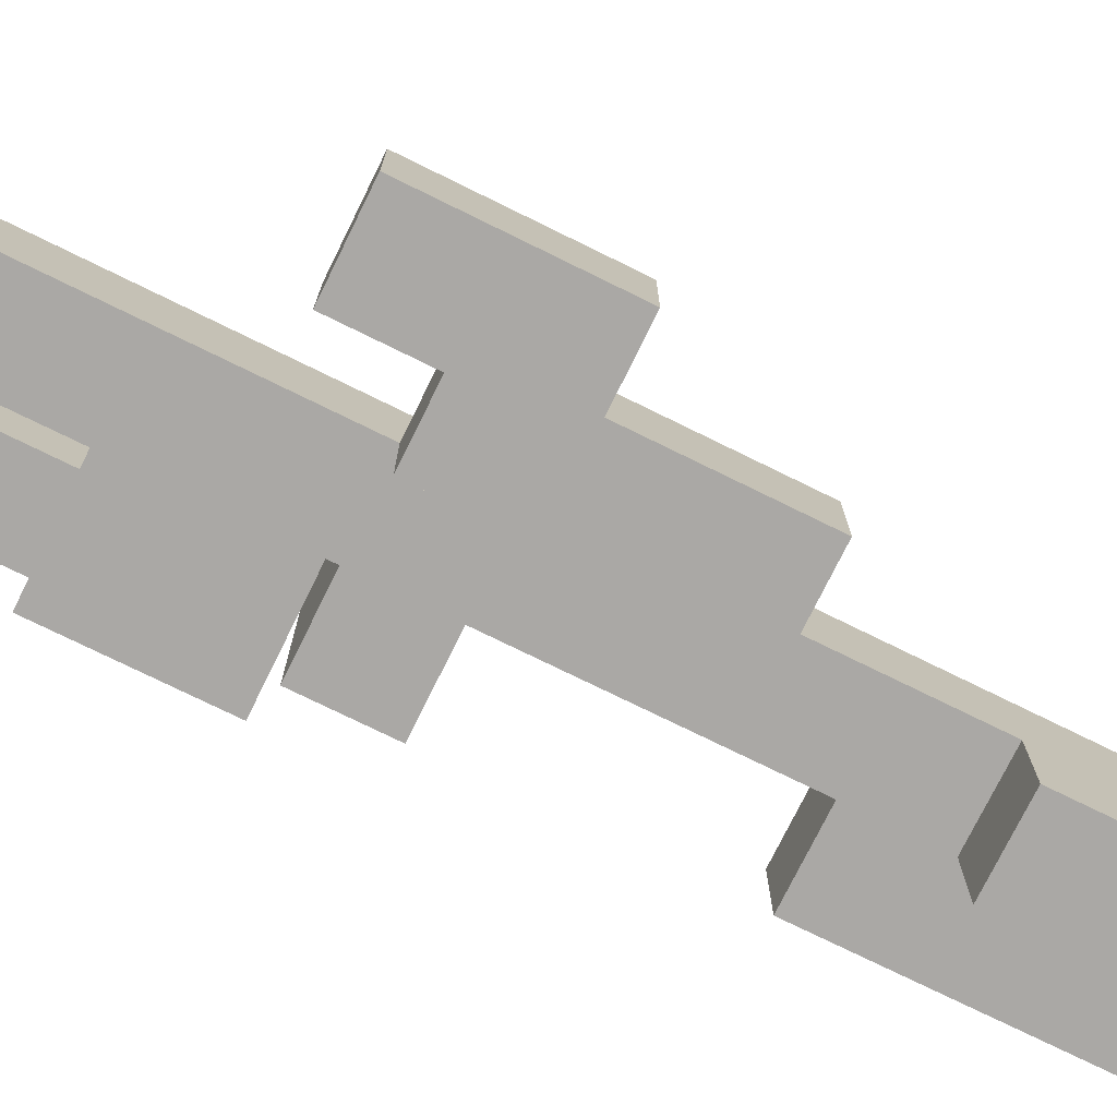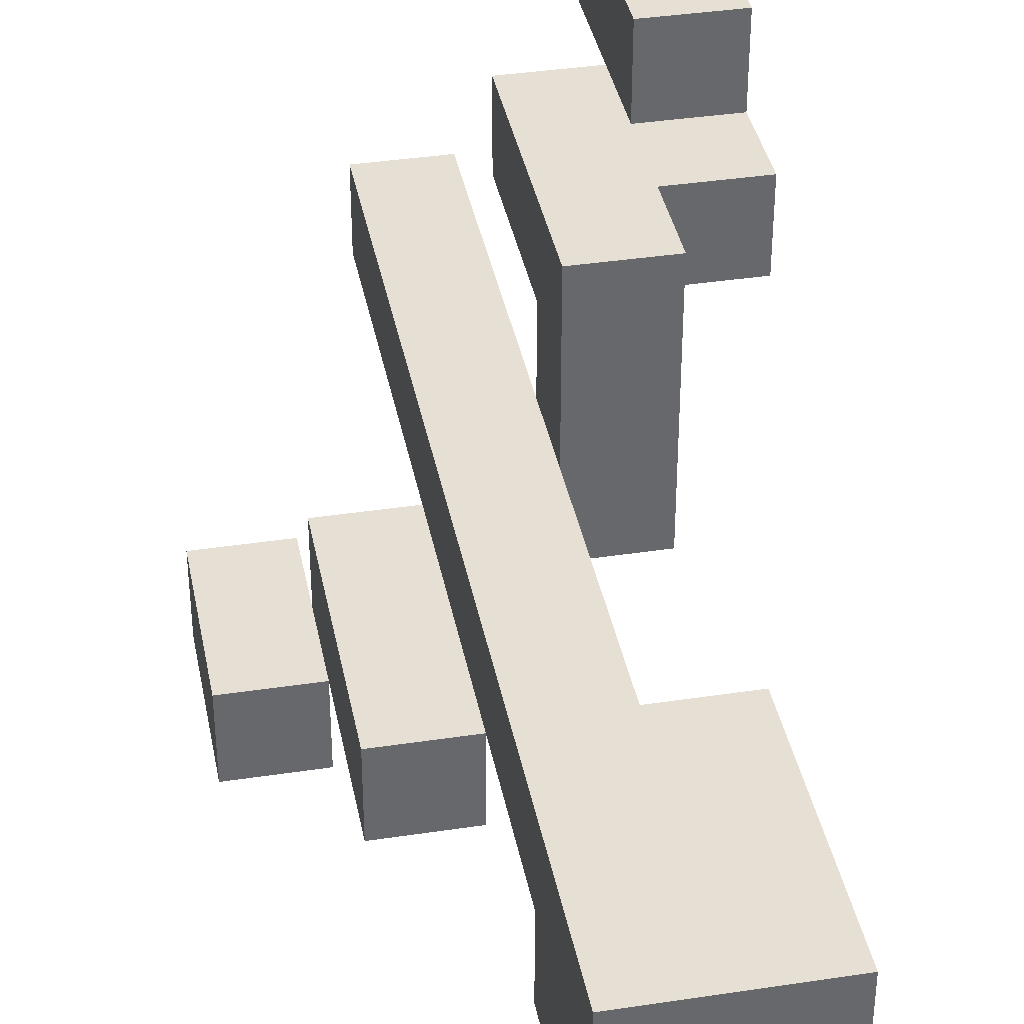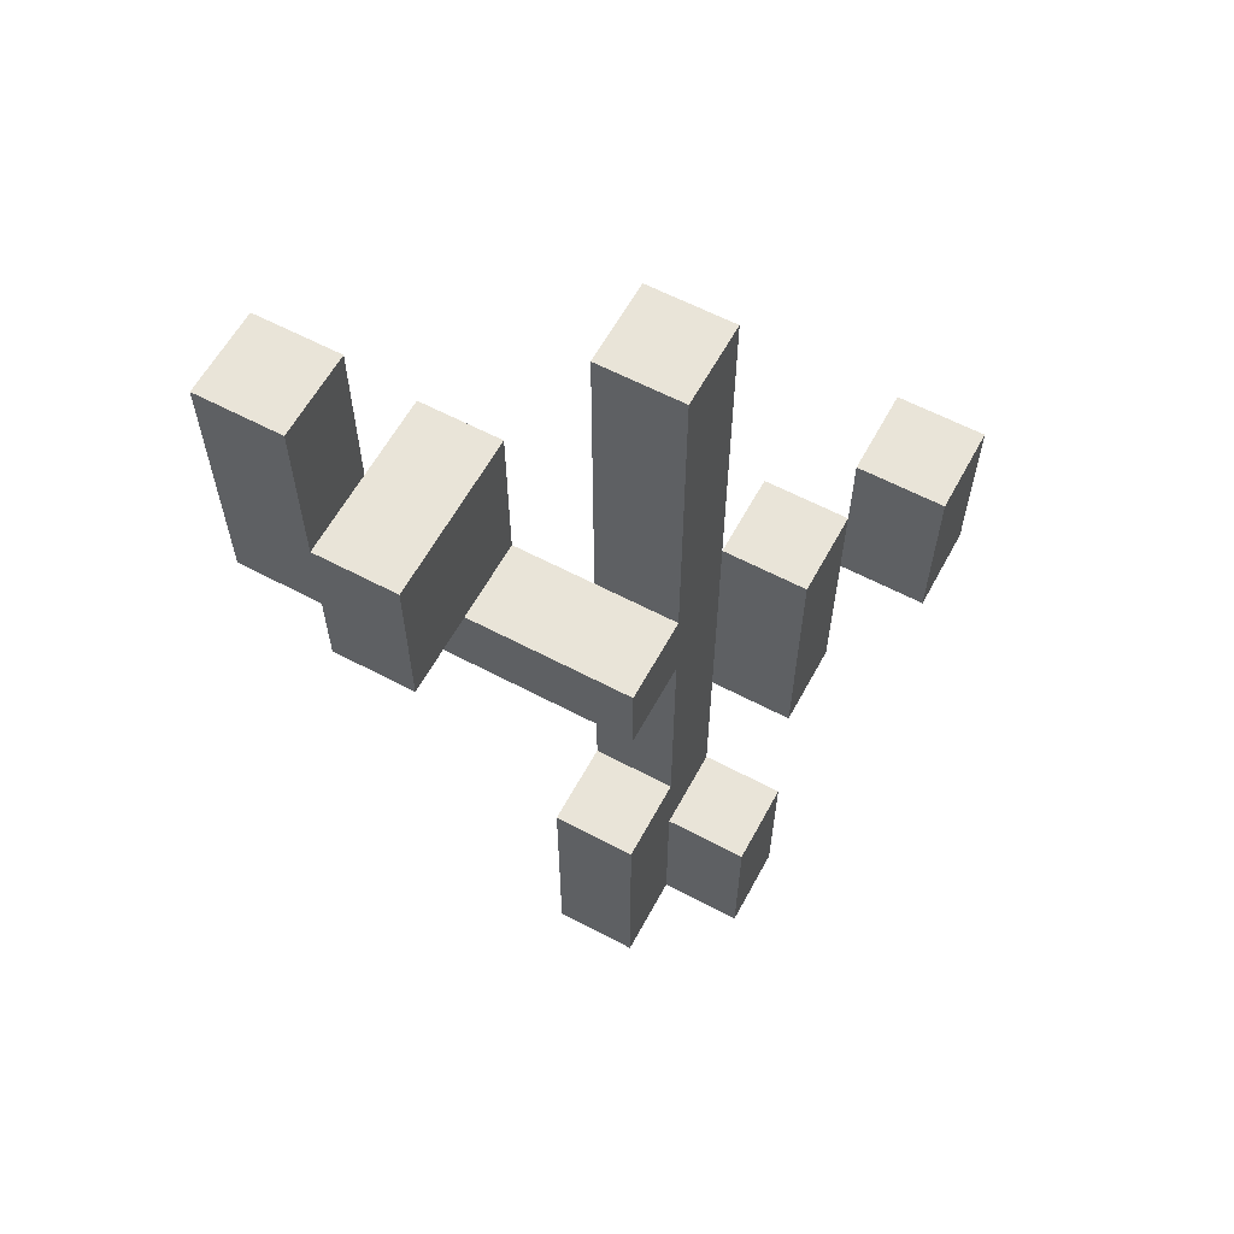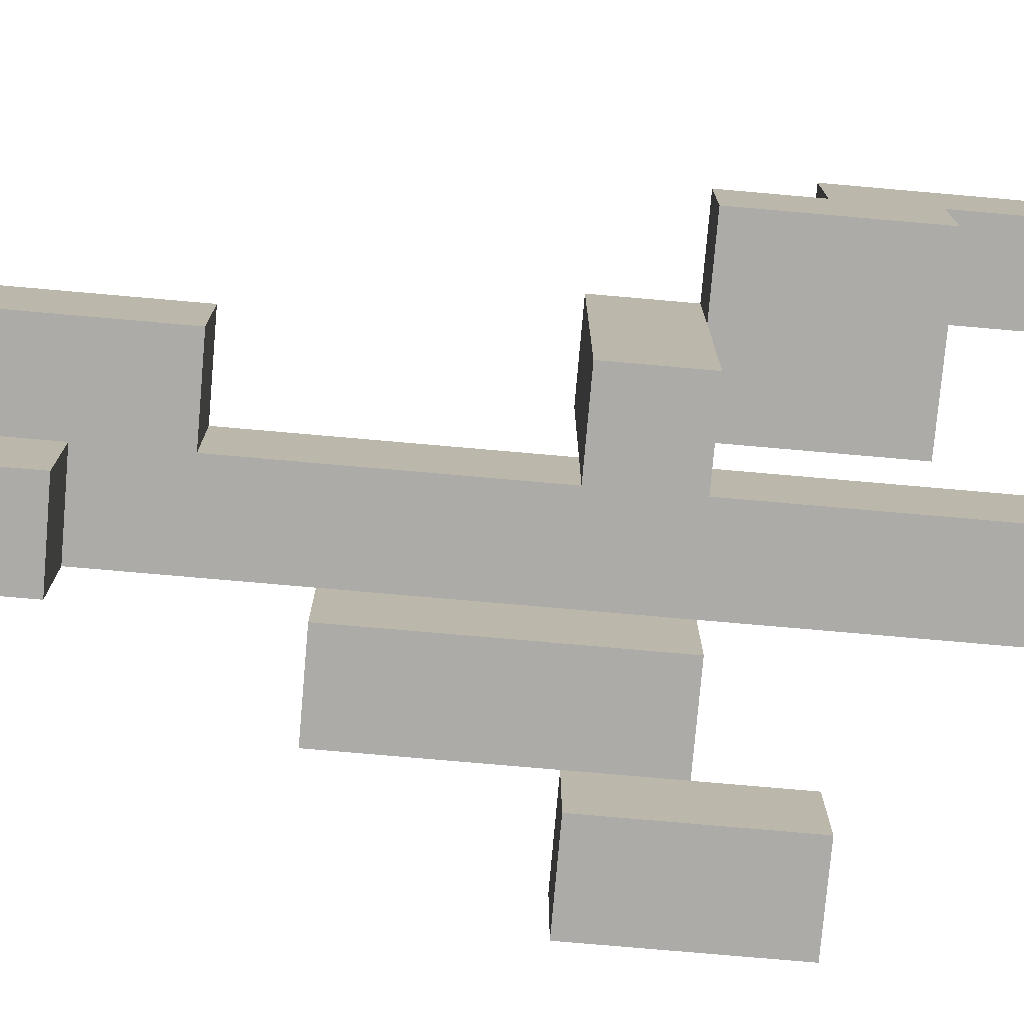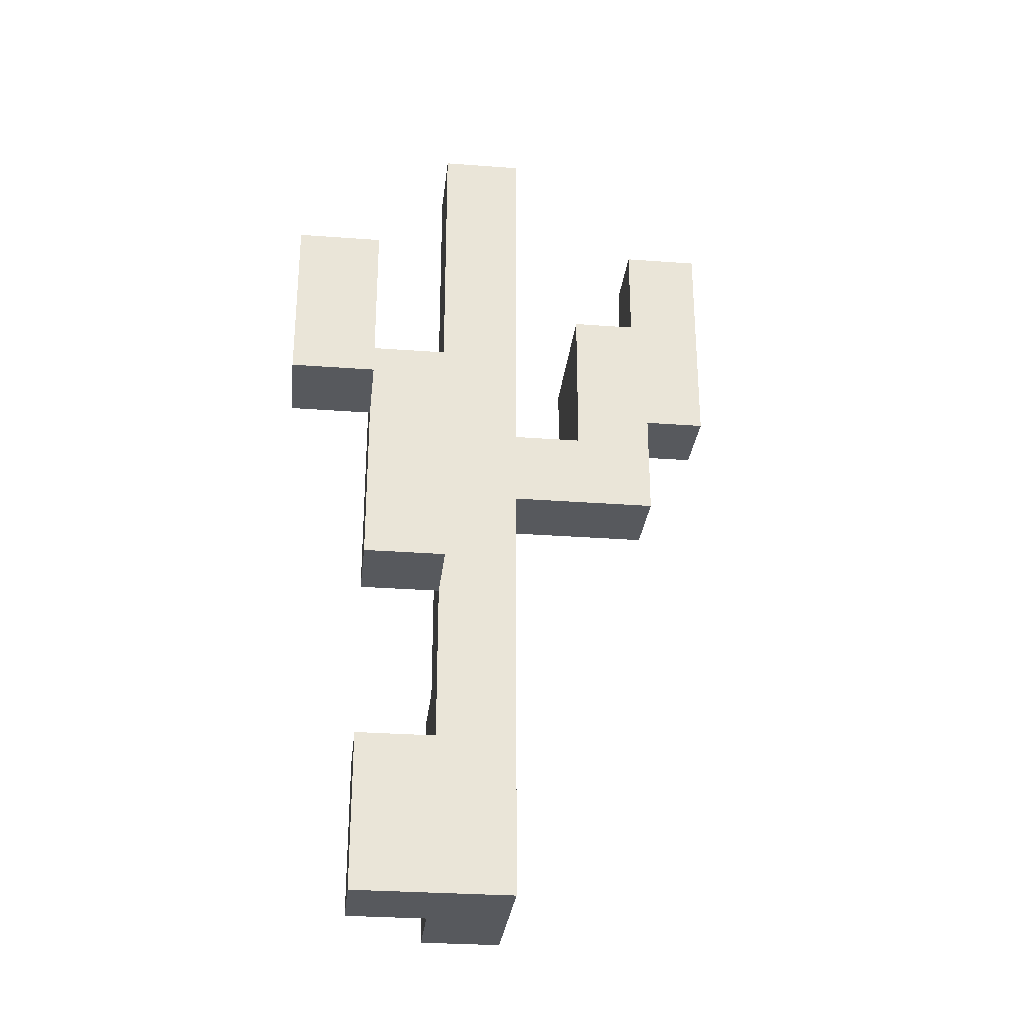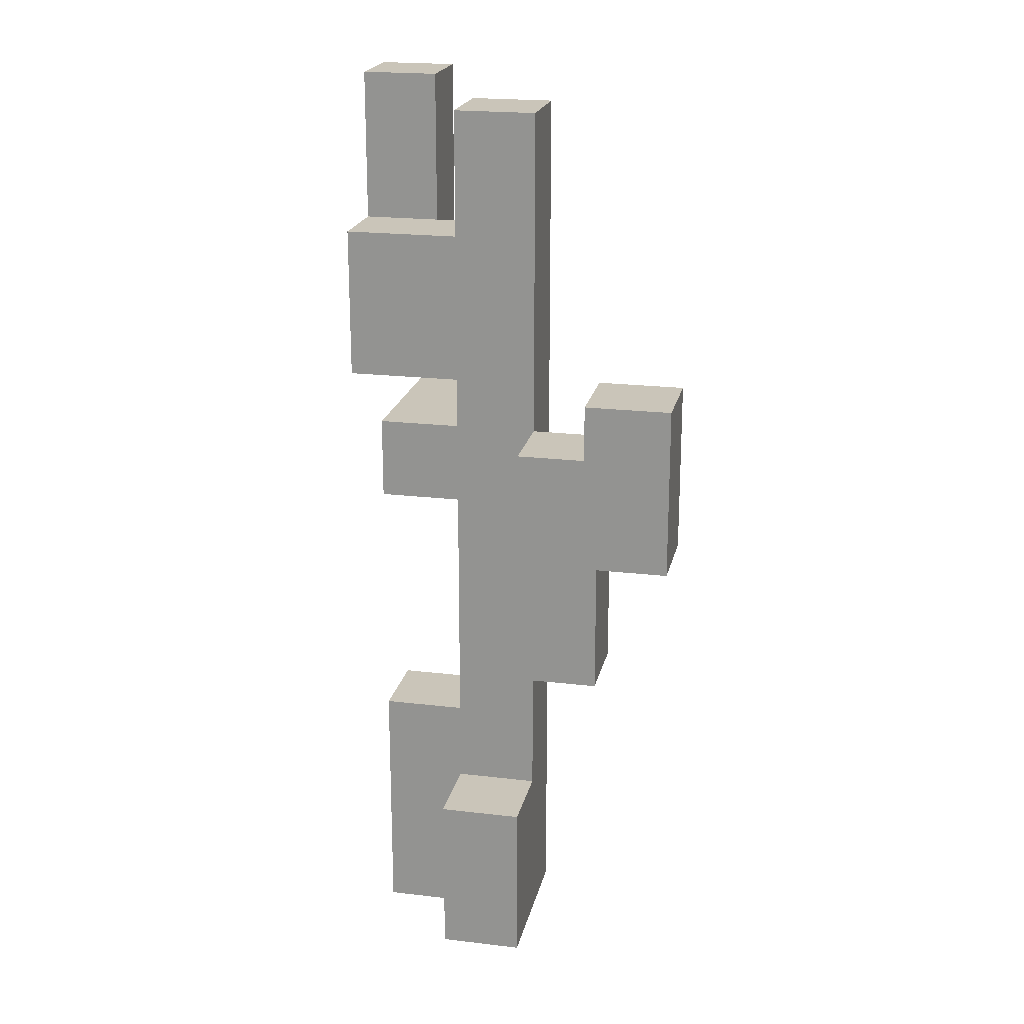
<metadata>
{"format":"obj","ext":"obj","renderer":"f3d","projection":"perspective","resolution":1024,"background":"white","views":[{"elev":-75.2,"azim":-116.2,"up":"+Z"},{"elev":38.1,"azim":-10.9,"up":"+Z"},{"elev":60.7,"azim":118.4,"up":"+Y"},{"elev":-76.3,"azim":85.0,"up":"+Z"},{"elev":-29.4,"azim":-96.3,"up":"+Y"},{"elev":20.6,"azim":-167.8,"up":"+Y"}]}
</metadata>
<code>
g BackGround_Snow_SmallTree-0
v -2.5 0.5 -2
v -2.5 0.5 -3
v -2.5 1.5 -2
v -2.5 1.5 -3
v -2.5 2.5 -2
v -2.5 2.5 -3
v -1.5 -1.5 -1
v -1.5 -1.5 -2
v -1.5 0.5 -1
v -1.5 0.5 -2
v -1.5 1.5 -1
v -1.5 1.5 -2
v -0.5 -5.5 -0
v -0.5 -5.5 -2
v -0.5 -3.5 -1
v -0.5 -3.5 -2
v -0.5 -1.5 -1
v -0.5 0.5 -1
v -0.5 1.5 -1
v -0.5 4.5 -0
v -0.5 4.5 -1
v -0.5 5.5 -0
v -0.5 5.5 -1
v 0.5 0.5 2
v 0.5 0.5 -0
v 0.5 1.5 1
v 0.5 1.5 -0
v 0.5 2.5 2
v 0.5 2.5 1
v 0.5 3.5 2
v 0.5 3.5 1
v 1.5 2.5 3
v 1.5 2.5 2
v 1.5 3.5 2
v 1.5 4.5 3
v 1.5 4.5 2
v 1.5 5.5 3
v 1.5 5.5 2
v -1.5 0.5 -2
v -1.5 0.5 -3
v -1.5 1.5 -2
v -1.5 1.5 -3
v -1.5 2.5 -2
v -1.5 2.5 -3
v -0.5 -1.5 -1
v -0.5 -1.5 -2
v -0.5 0.5 -1
v -0.5 0.5 -2
v -0.5 1.5 -1
v -0.5 1.5 -2
v 0.5 -5.5 -1
v 0.5 -5.5 -2
v 0.5 -3.5 -1
v 0.5 -3.5 -2
v 0.5 -2.5 -0
v 0.5 -2.5 -1
v 0.5 0.5 -0
v 0.5 0.5 -1
v 0.5 1.5 -0
v 0.5 1.5 -1
v 0.5 4.5 -0
v 0.5 4.5 -1
v 0.5 5.5 -0
v 0.5 5.5 -1
v 1.5 -5.5 -0
v 1.5 -5.5 -1
v 1.5 -2.5 -0
v 1.5 -2.5 -1
v 1.5 0.5 2
v 1.5 0.5 -1
v 1.5 1.5 2
v 1.5 1.5 1
v 1.5 1.5 -1
v 2.5 1.5 2
v 2.5 1.5 1
v 2.5 2.5 3
v 2.5 2.5 2
v 2.5 2.5 1
v 2.5 3.5 2
v 2.5 3.5 1
v 2.5 4.5 3
v 2.5 4.5 2
v 2.5 5.5 3
v 2.5 5.5 2
v 1.5 2.5 3
v 1.5 4.5 3
v 1.5 5.5 3
v 2.5 2.5 3
v 2.5 4.5 3
v 2.5 5.5 3
v 0.5 0.5 2
v 0.5 2.5 2
v 0.5 3.5 2
v 1.5 0.5 2
v 1.5 1.5 2
v 1.5 2.5 2
v 1.5 3.5 2
v 2.5 1.5 2
v 2.5 2.5 2
v -0.5 -5.5 -0
v -0.5 4.5 -0
v -0.5 5.5 -0
v 0.5 -2.5 -0
v 0.5 0.5 -0
v 0.5 1.5 -0
v 0.5 4.5 -0
v 0.5 5.5 -0
v 1.5 -5.5 -0
v 1.5 -2.5 -0
v -1.5 -1.5 -1
v -1.5 0.5 -1
v -1.5 1.5 -1
v -0.5 -1.5 -1
v -0.5 0.5 -1
v -0.5 1.5 -1
v -2.5 0.5 -2
v -2.5 1.5 -2
v -2.5 2.5 -2
v -1.5 0.5 -2
v -1.5 1.5 -2
v -1.5 2.5 -2
v 1.5 3.5 2
v 1.5 4.5 2
v 1.5 5.5 2
v 2.5 3.5 2
v 2.5 4.5 2
v 2.5 5.5 2
v 0.5 1.5 1
v 0.5 2.5 1
v 0.5 3.5 1
v 1.5 1.5 1
v 2.5 1.5 1
v 2.5 2.5 1
v 2.5 3.5 1
v -0.5 -3.5 -1
v -0.5 -1.5 -1
v -0.5 0.5 -1
v -0.5 1.5 -1
v -0.5 4.5 -1
v -0.5 5.5 -1
v 0.5 -5.5 -1
v 0.5 -3.5 -1
v 0.5 -2.5 -1
v 0.5 0.5 -1
v 0.5 1.5 -1
v 0.5 4.5 -1
v 0.5 5.5 -1
v 1.5 -5.5 -1
v 1.5 -2.5 -1
v 1.5 0.5 -1
v 1.5 1.5 -1
v -1.5 -1.5 -2
v -1.5 0.5 -2
v -1.5 1.5 -2
v -0.5 -5.5 -2
v -0.5 -3.5 -2
v -0.5 -1.5 -2
v -0.5 0.5 -2
v -0.5 1.5 -2
v 0.5 -5.5 -2
v 0.5 -3.5 -2
v -2.5 0.5 -3
v -2.5 1.5 -3
v -2.5 2.5 -3
v -1.5 0.5 -3
v -1.5 1.5 -3
v -1.5 2.5 -3
v -0.5 -5.5 -0
v 1.5 -5.5 -0
v 0.5 -5.5 -1
v 1.5 -5.5 -1
v -0.5 -5.5 -2
v 0.5 -5.5 -2
v -1.5 -1.5 -1
v -0.5 -1.5 -1
v -1.5 -1.5 -2
v -0.5 -1.5 -2
v 0.5 0.5 2
v 1.5 0.5 2
v 0.5 0.5 -0
v 0.5 0.5 -1
v 1.5 0.5 -1
v -2.5 0.5 -2
v -1.5 0.5 -2
v -2.5 0.5 -3
v -1.5 0.5 -3
v 1.5 1.5 2
v 2.5 1.5 2
v 1.5 1.5 1
v 2.5 1.5 1
v 1.5 2.5 3
v 2.5 2.5 3
v 1.5 2.5 2
v 2.5 2.5 2
v -0.5 -3.5 -1
v 0.5 -3.5 -1
v -0.5 -3.5 -2
v 0.5 -3.5 -2
v 0.5 -2.5 -0
v 1.5 -2.5 -0
v 0.5 -2.5 -1
v 1.5 -2.5 -1
v 0.5 1.5 1
v 1.5 1.5 1
v 0.5 1.5 -0
v -1.5 1.5 -1
v -0.5 1.5 -1
v 0.5 1.5 -1
v 1.5 1.5 -1
v -1.5 1.5 -2
v -0.5 1.5 -2
v -2.5 2.5 -2
v -1.5 2.5 -2
v -2.5 2.5 -3
v -1.5 2.5 -3
v 0.5 3.5 2
v 1.5 3.5 2
v 2.5 3.5 2
v 0.5 3.5 1
v 2.5 3.5 1
v 1.5 5.5 3
v 2.5 5.5 3
v 1.5 5.5 2
v 2.5 5.5 2
v -0.5 5.5 -0
v 0.5 5.5 -0
v -0.5 5.5 -1
v 0.5 5.5 -1
f 3 2 1
f 4 2 3
f 5 4 3
f 6 4 5
f 9 8 7
f 10 8 9
f 11 10 9
f 12 10 11
f 15 14 13
f 16 14 15
f 17 15 13
f 18 17 13
f 19 18 13
f 20 19 13
f 21 19 20
f 22 21 20
f 23 21 22
f 26 25 24
f 27 25 26
f 28 26 24
f 29 26 28
f 30 29 28
f 31 29 30
f 34 33 32
f 35 34 32
f 36 34 35
f 37 36 35
f 38 36 37
f 39 40 41
f 41 40 42
f 41 42 43
f 43 42 44
f 45 46 47
f 47 46 48
f 47 48 49
f 49 48 50
f 51 52 53
f 53 52 54
f 55 56 57
f 57 56 58
f 59 60 61
f 61 60 62
f 61 62 63
f 63 62 64
f 65 66 67
f 67 66 68
f 69 70 71
f 71 70 72
f 72 70 73
f 74 75 77
f 77 75 78
f 76 77 79
f 77 78 79
f 79 78 80
f 76 79 81
f 81 79 82
f 81 82 83
f 83 82 84
f 88 86 85
f 89 87 86
f 89 86 88
f 90 87 89
f 94 92 91
f 95 92 94
f 96 93 92
f 96 92 95
f 97 93 96
f 98 96 95
f 99 96 98
f 103 101 100
f 104 101 103
f 105 101 104
f 106 102 101
f 106 101 105
f 107 102 106
f 108 103 100
f 109 103 108
f 113 111 110
f 114 112 111
f 114 111 113
f 115 112 114
f 119 117 116
f 120 118 117
f 120 117 119
f 121 118 120
f 122 123 125
f 123 124 126
f 125 123 126
f 126 124 127
f 128 129 131
f 131 129 132
f 129 130 133
f 132 129 133
f 133 130 134
f 135 136 142
f 136 137 142
f 138 139 142
f 137 138 142
f 142 139 143
f 143 139 144
f 144 139 145
f 139 140 146
f 145 139 146
f 146 140 147
f 141 142 148
f 142 143 148
f 148 143 149
f 144 145 150
f 150 145 151
f 152 153 157
f 153 154 158
f 157 153 158
f 158 154 159
f 155 156 160
f 160 156 161
f 162 163 165
f 163 164 166
f 165 163 166
f 166 164 167
f 170 169 168
f 171 169 170
f 172 170 168
f 173 170 172
f 176 175 174
f 177 175 176
f 180 179 178
f 181 179 180
f 182 179 181
f 185 184 183
f 186 184 185
f 189 188 187
f 190 188 189
f 193 192 191
f 194 192 193
f 195 196 197
f 197 196 198
f 199 200 201
f 201 200 202
f 203 204 205
f 205 204 208
f 208 204 209
f 206 207 210
f 210 207 211
f 212 213 214
f 214 213 215
f 216 217 219
f 217 218 219
f 219 218 220
f 221 222 223
f 223 222 224
f 225 226 227
f 227 226 228

</code>
